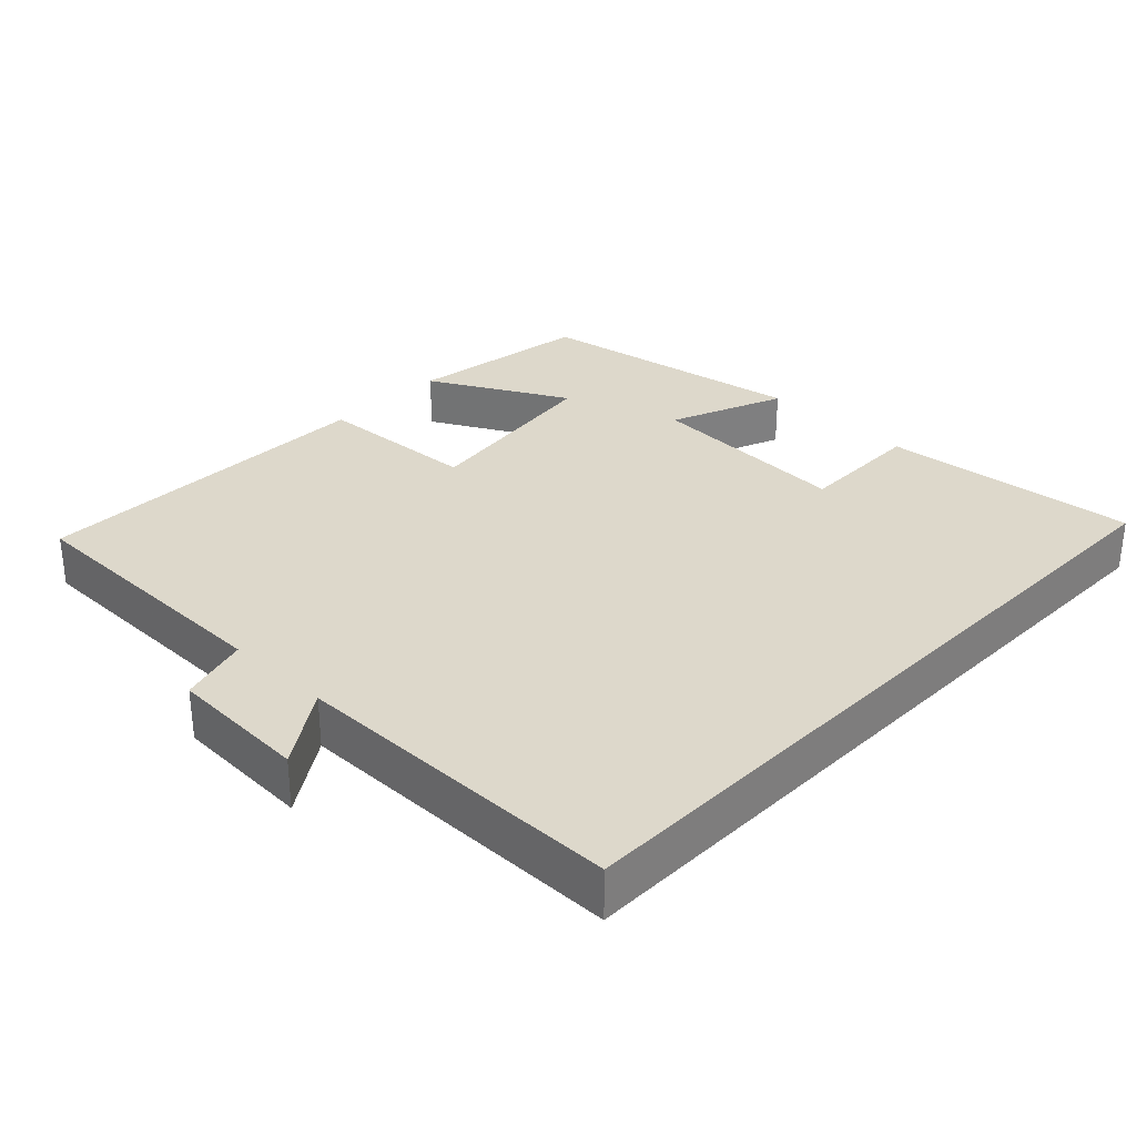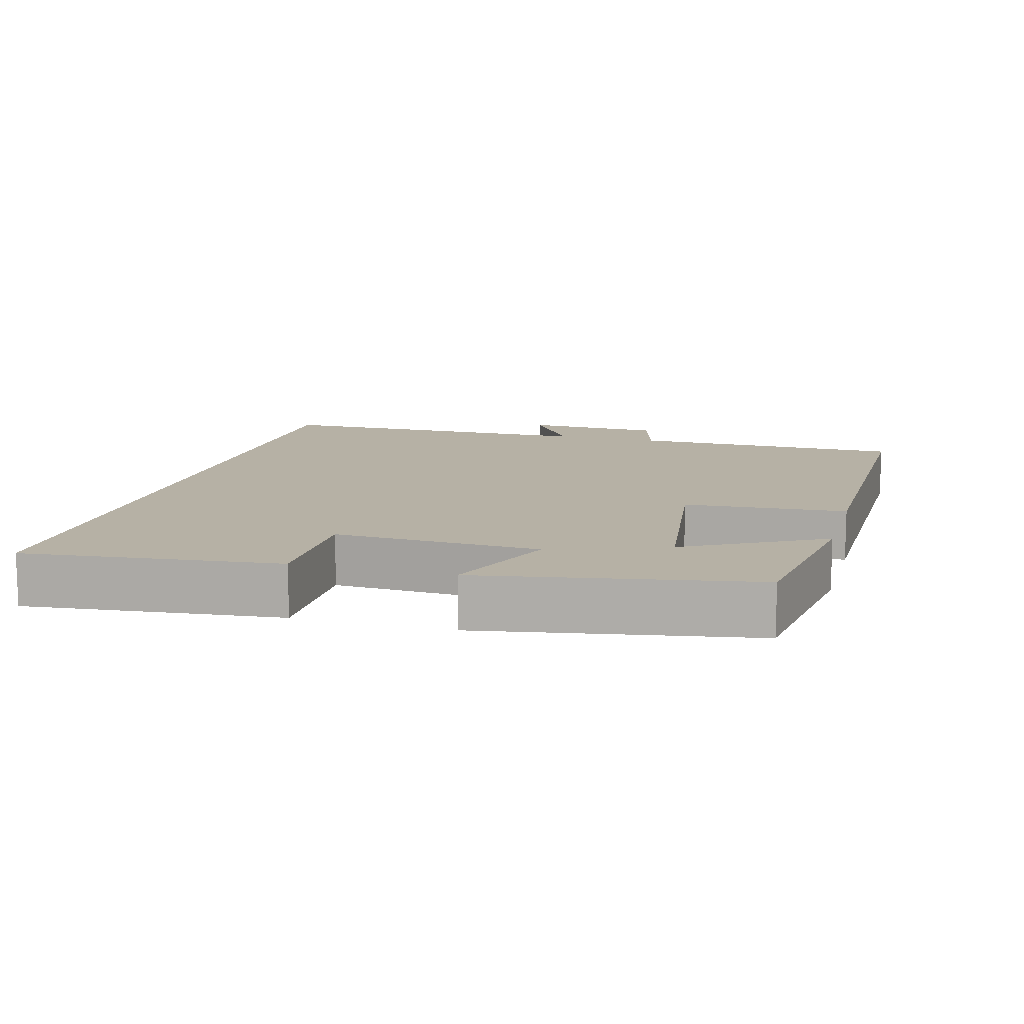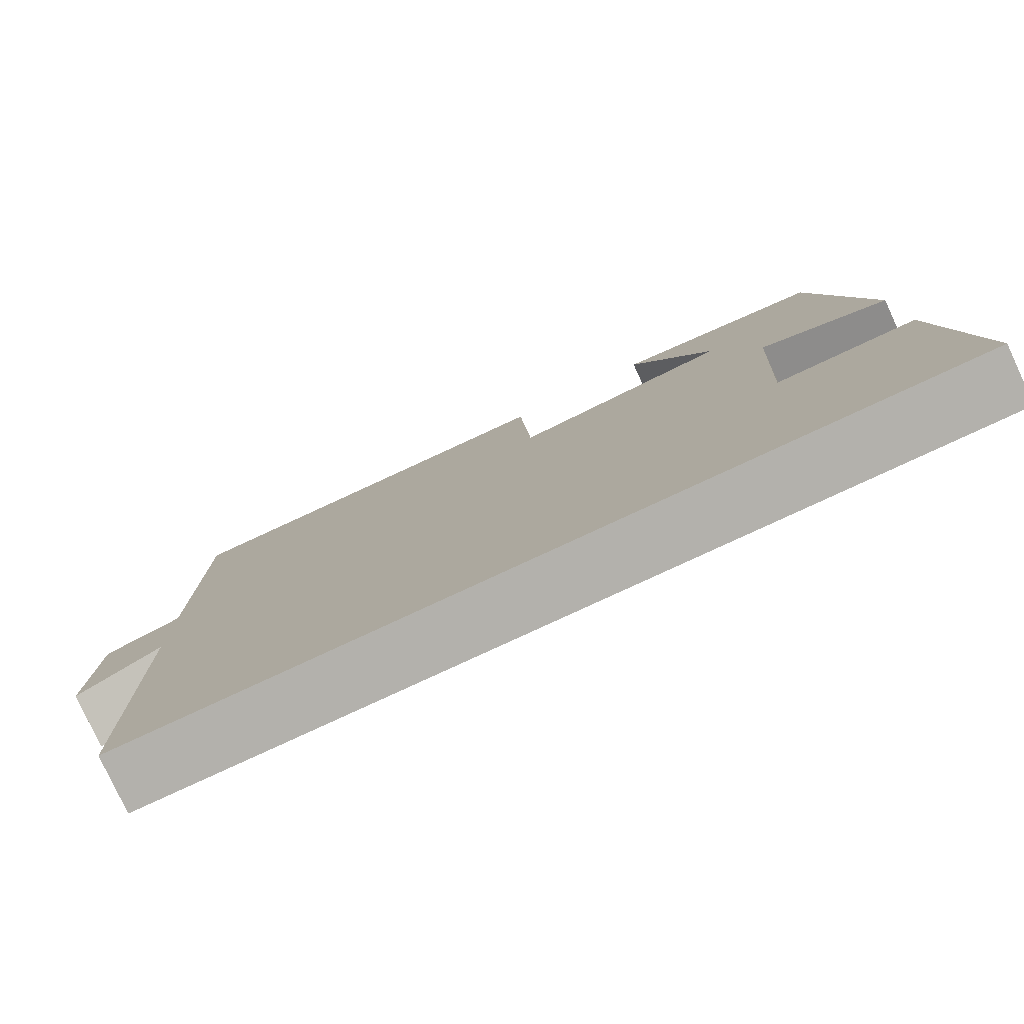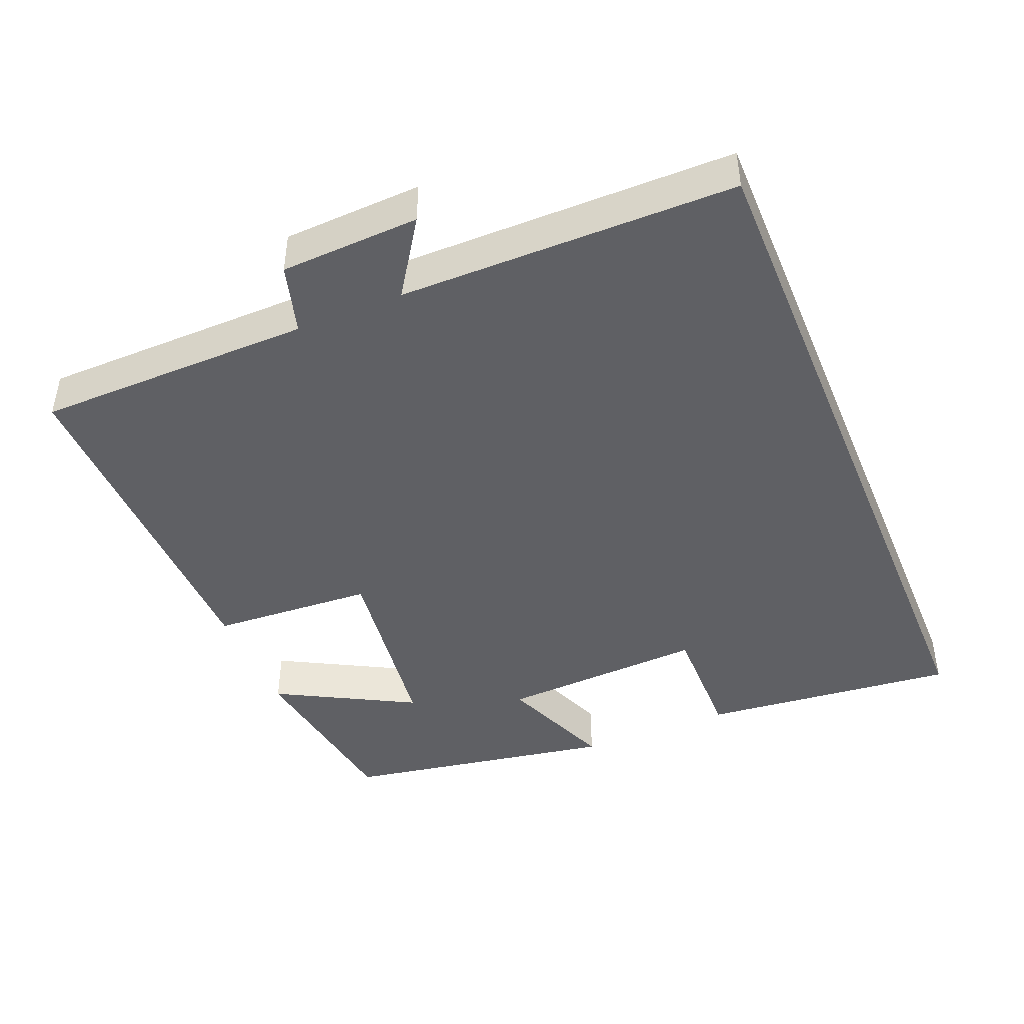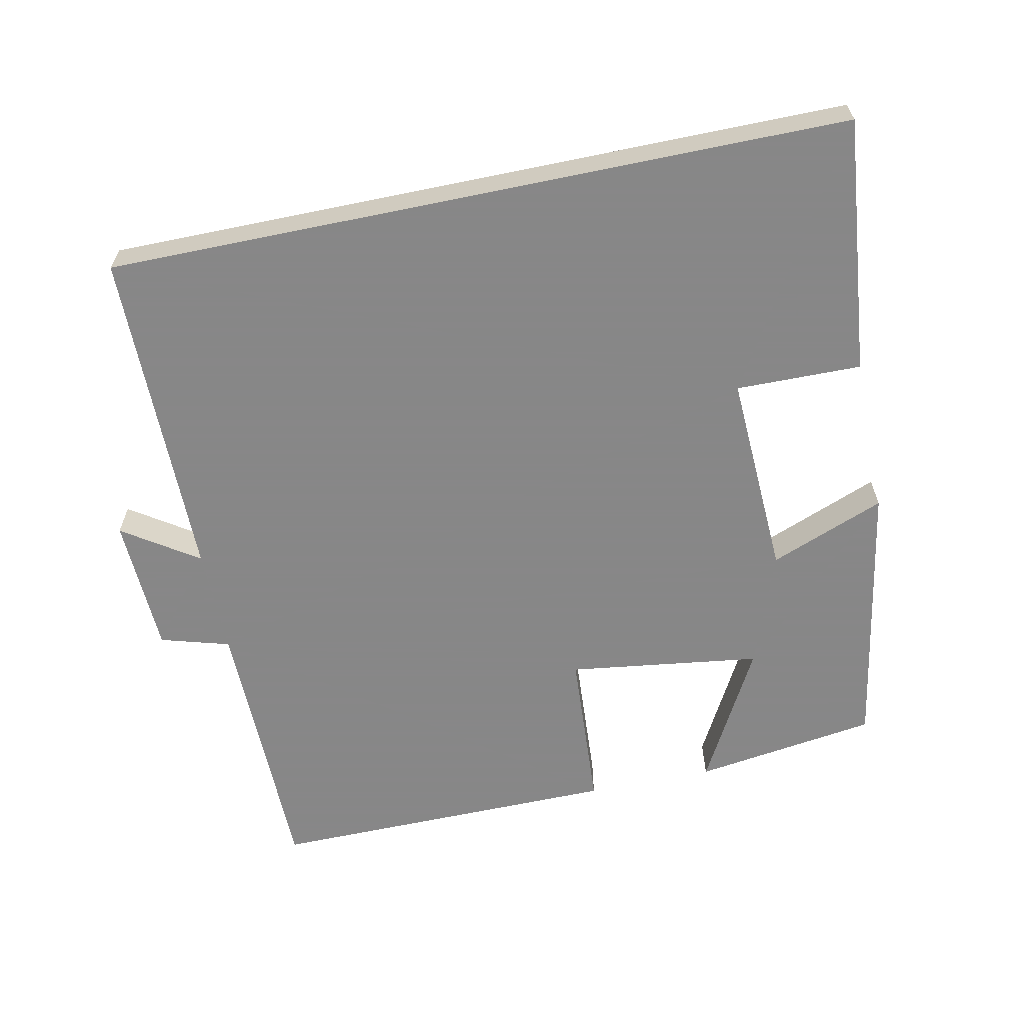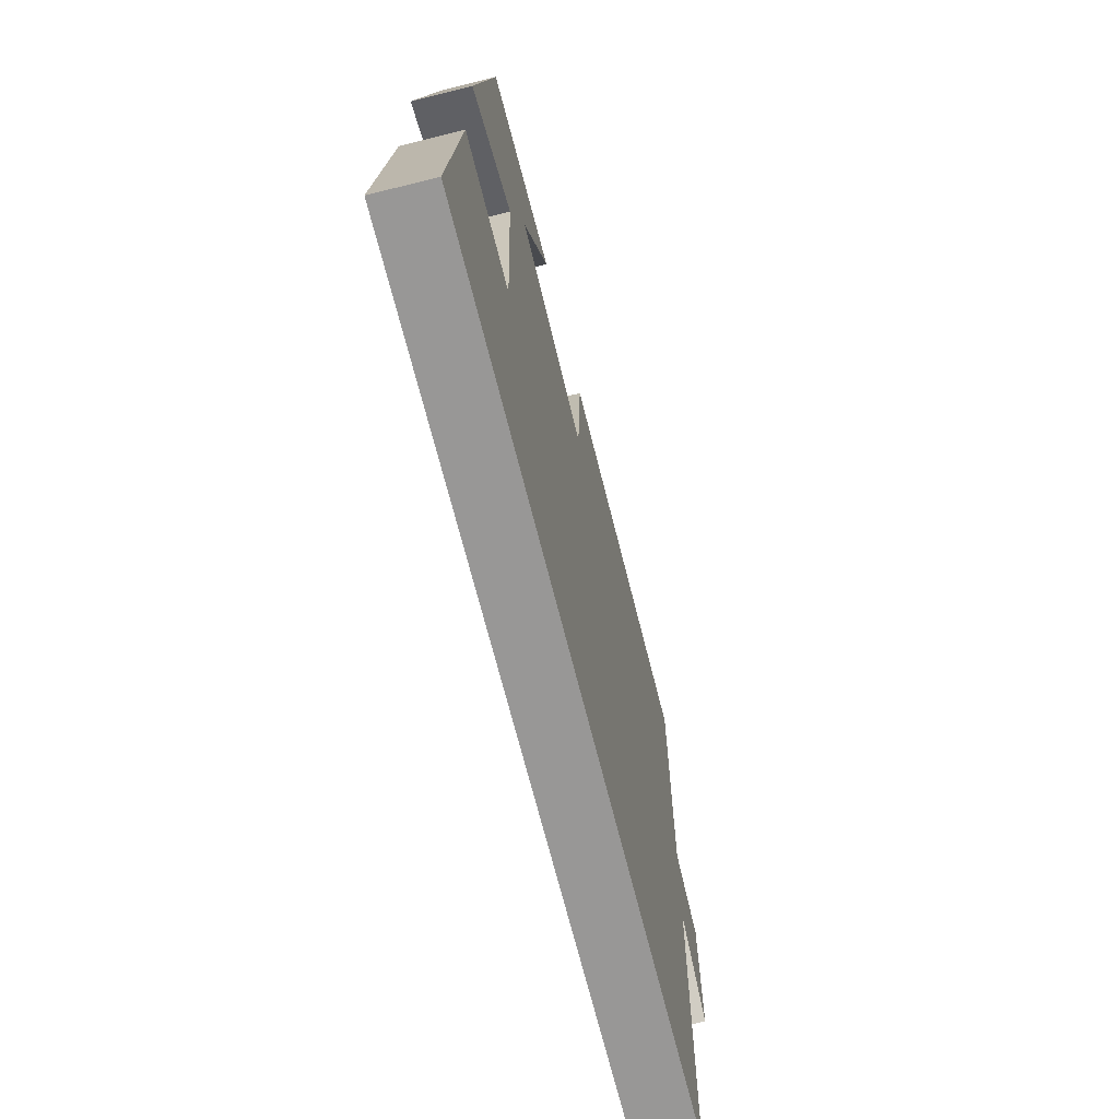
<metadata>
{"format":"obj","ext":"obj","renderer":"f3d","projection":"perspective","resolution":1024,"background":"white","views":[{"elev":31.1,"azim":134.1,"up":"+Y"},{"elev":12.0,"azim":-74.7,"up":"+Y"},{"elev":-79.0,"azim":-155.1,"up":"+Z"},{"elev":-44.5,"azim":112.5,"up":"+Y"},{"elev":-62.6,"azim":-168.3,"up":"+Y"},{"elev":-68.3,"azim":-76.0,"up":"+Z"}]}
</metadata>
<code>
v 0.496 0.07 0.506
v 0.5 0.07 0.12
v 0.597 0.07 0.092
v 0.605 0.07 -0.102
v 0.5 0.07 -0.032
v 0.497 0.07 -0.5
v -0.537 0.07 -0.5
v -0.5 0.07 -0.142
v -0.325 0.07 -0.144
v -0.339 0.07 0.144
v -0.5 0.07 0.08
v -0.433 0.07 0.462
v -0.176 0.07 0.5
v -0.28 0.07 0.308
v -0.01 0.07 0.272
v 0.004 0.07 0.5
v 0.496 0 0.506
v 0.5 0 0.12
v 0.597 0 0.092
v 0.605 0 -0.102
v 0.5 0 -0.032
v 0.497 0 -0.5
v -0.537 0 -0.5
v -0.5 0 -0.142
v -0.325 0 -0.144
v -0.339 0 0.144
v -0.5 0 0.08
v -0.433 0 0.462
v -0.176 0 0.5
v -0.28 0 0.308
v -0.01 0 0.272
v 0.004 0 0.5
f 15 16 1 2
f 14 15 2
f 11 12 13 14
f 10 11 14
f 9 10 14 2
f 6 7 8 9
f 5 6 9 2
f 2 3 4 5
f 18 17 32 31
f 18 31 30
f 30 29 28 27
f 30 27 26
f 18 30 26 25
f 25 24 23 22
f 18 25 22 21
f 21 20 19 18
f 1 17 18 2
f 2 18 19 3
f 3 19 20 4
f 4 20 21 5
f 5 21 22 6
f 6 22 23 7
f 7 23 24 8
f 8 24 25 9
f 9 25 26 10
f 10 26 27 11
f 11 27 28 12
f 12 28 29 13
f 13 29 30 14
f 14 30 31 15
f 15 31 32 16
f 16 32 17 1

</code>
